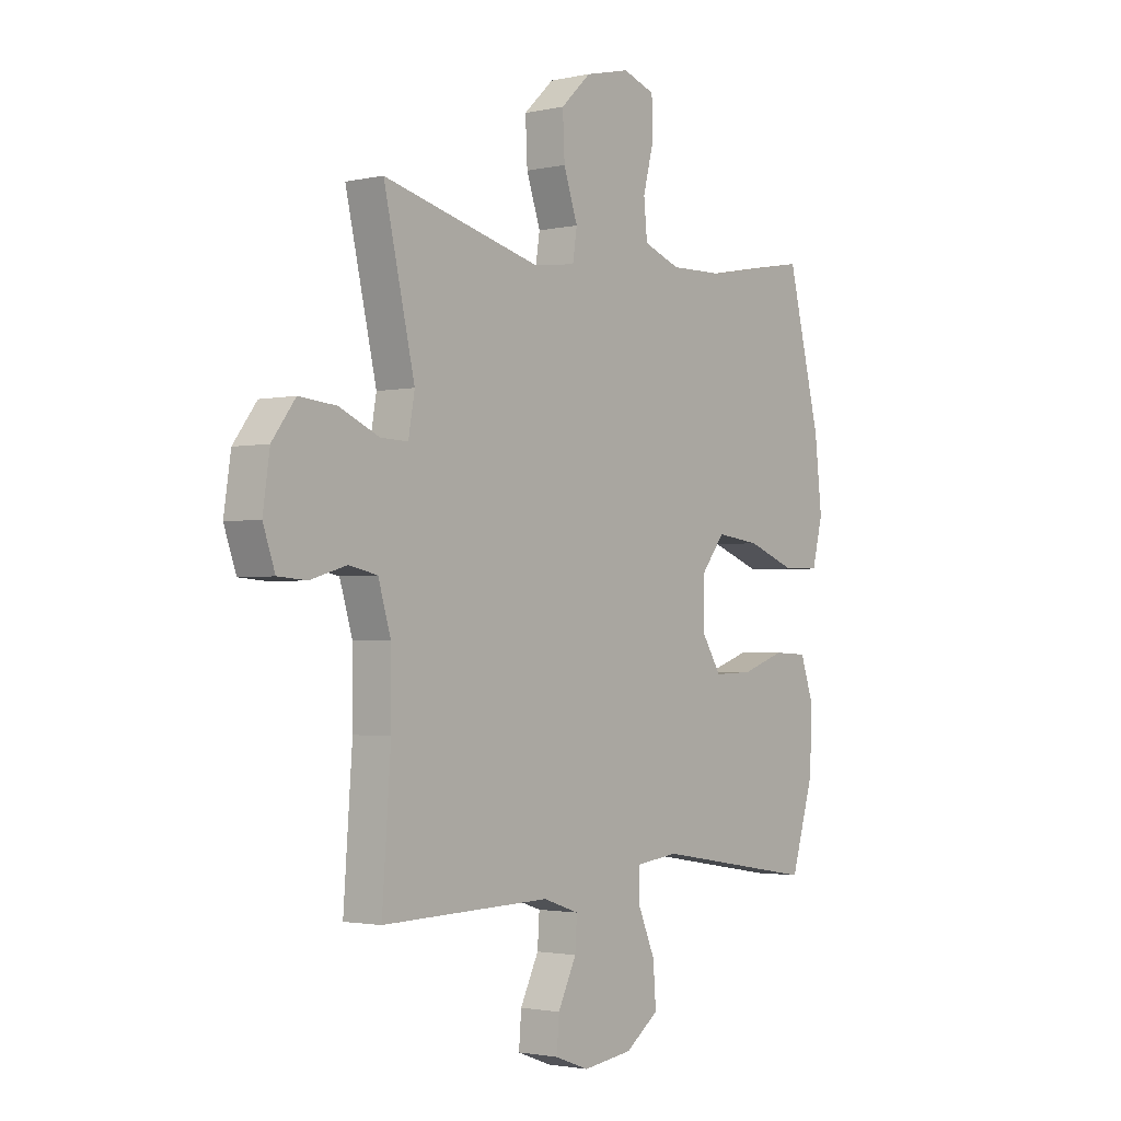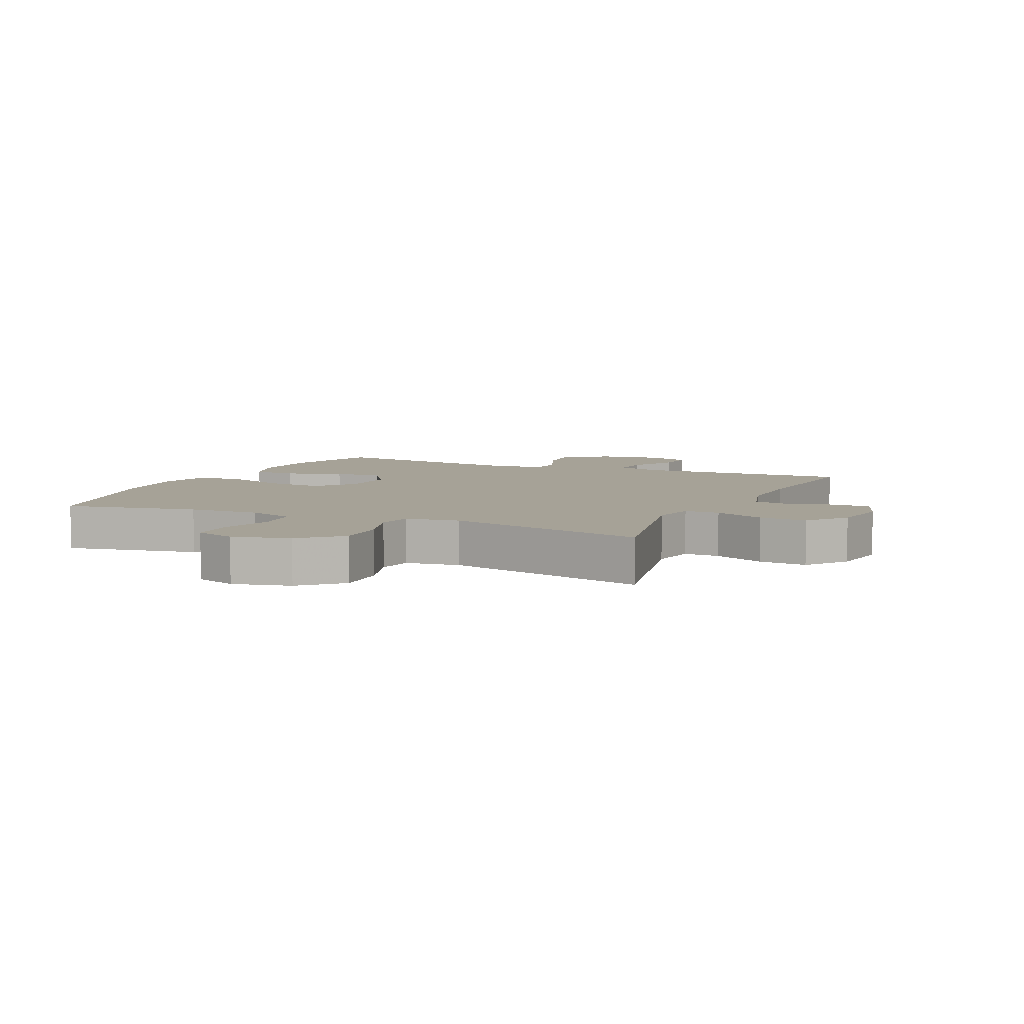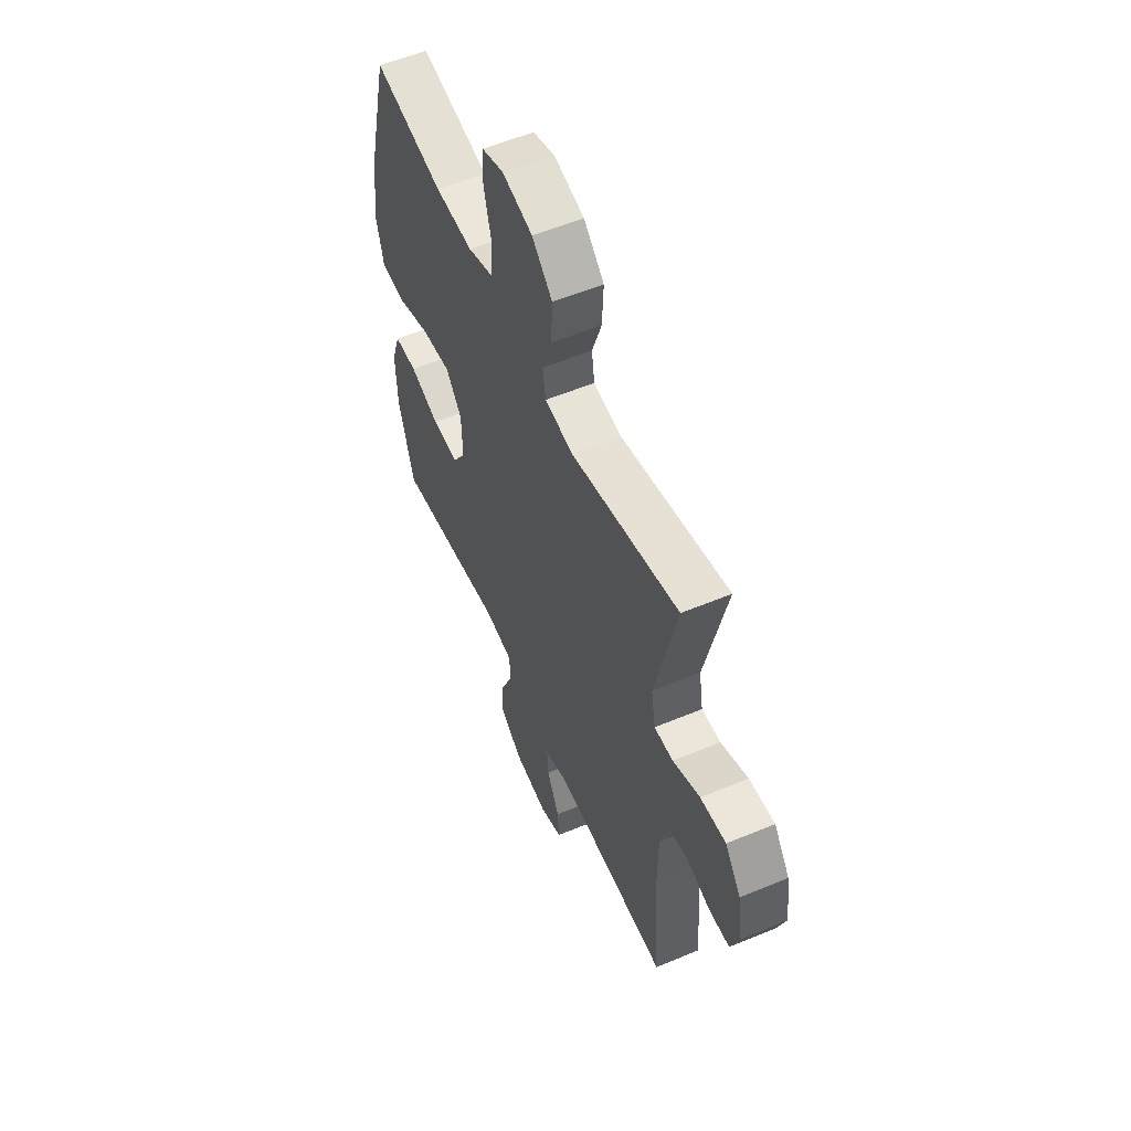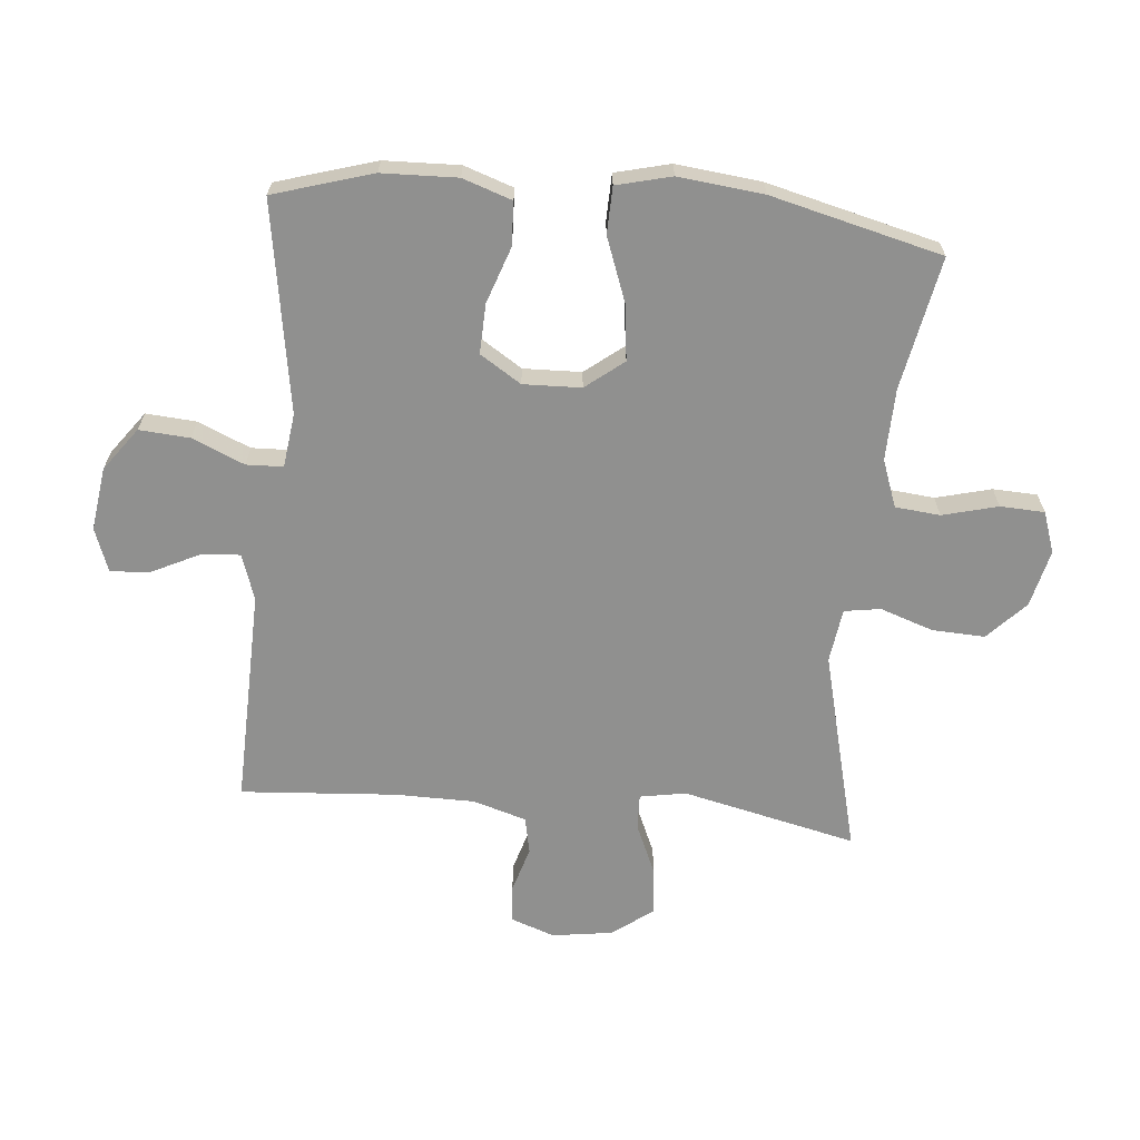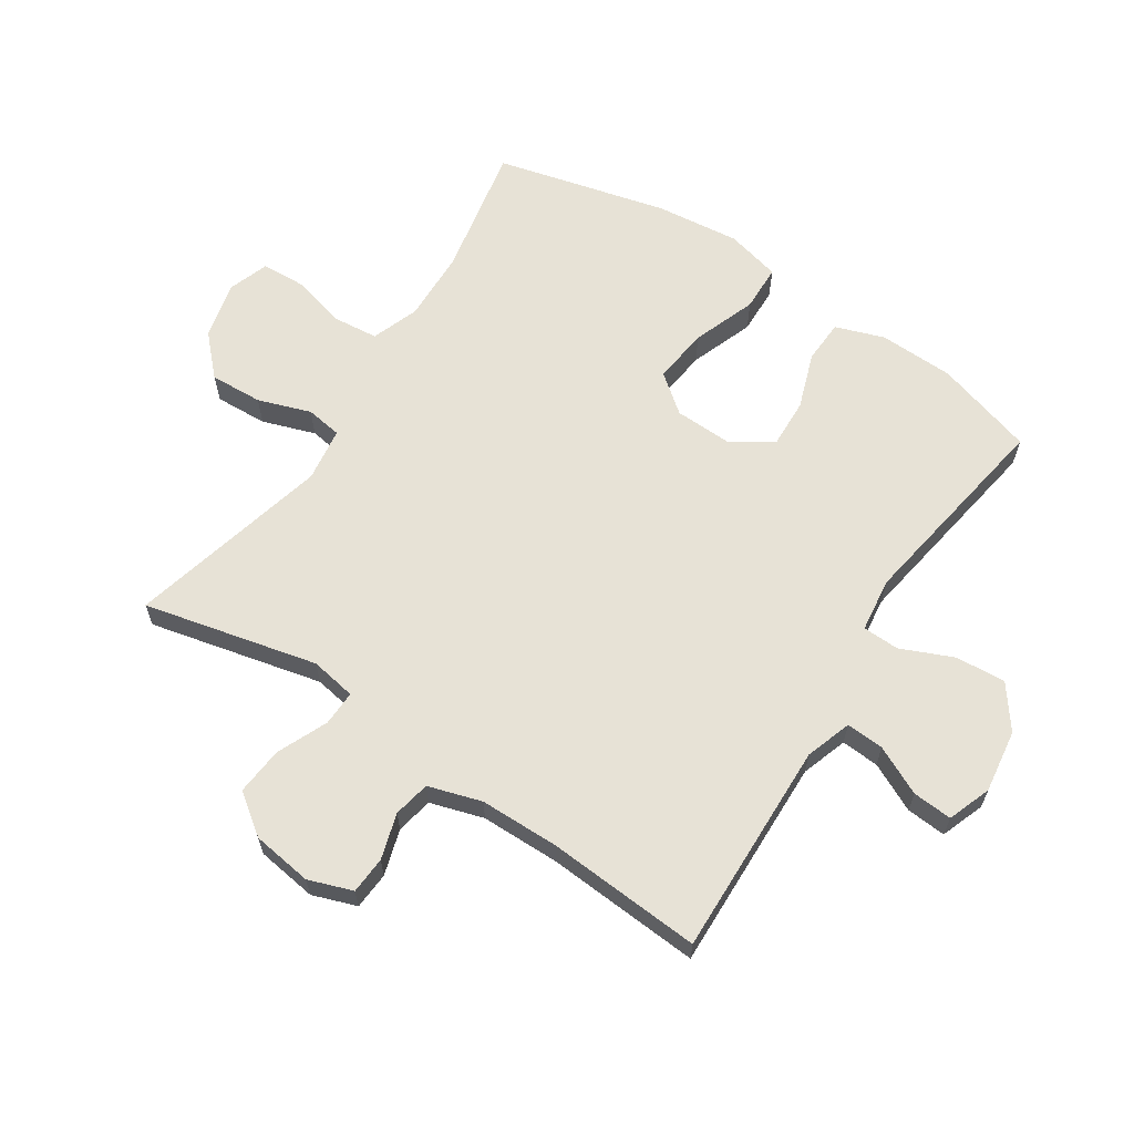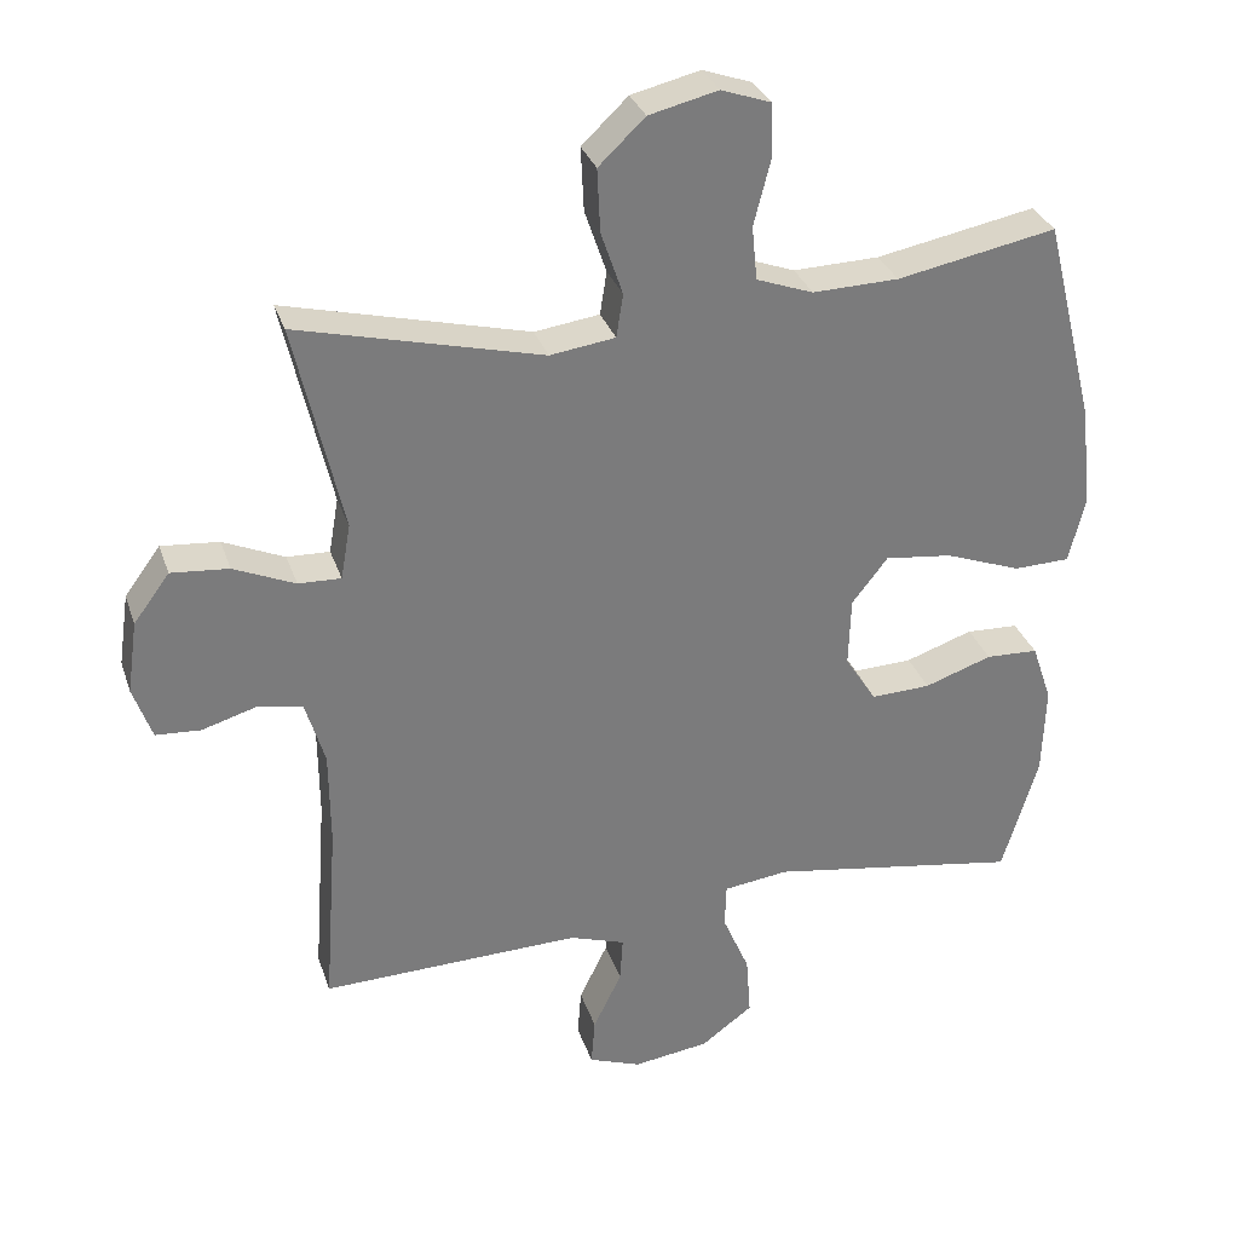
<metadata>
{"format":"obj","ext":"obj","renderer":"f3d","projection":"perspective","resolution":1024,"background":"white","views":[{"elev":-2.1,"azim":128.2,"up":"+Z"},{"elev":6.5,"azim":24.6,"up":"+Y"},{"elev":56.2,"azim":66.4,"up":"+Z"},{"elev":-65.6,"azim":-95.3,"up":"+Y"},{"elev":63.5,"azim":123.1,"up":"+Y"},{"elev":31.4,"azim":162.9,"up":"+Z"}]}
</metadata>
<code>
v 0.5 0.07 0.5
v 0.436 0.07 0.22
v 0.449 0.07 0.146
v 0.506 0.07 0.148
v 0.588 0.07 0.184
v 0.665 0.07 0.191
v 0.713 0.07 0.126
v 0.727 0.07 0.029
v 0.702 0.07 -0.042
v 0.642 0.07 -0.046
v 0.568 0.07 -0.024
v 0.509 0.07 -0.036
v 0.483 0.07 -0.122
v 0.482 0.07 -0.25
v 0.5 0.07 -0.5
v 0.272 0.07 -0.494
v 0.152 0.07 -0.491
v 0.078 0.07 -0.516
v 0.082 0.07 -0.577
v 0.12 0.07 -0.655
v 0.125 0.07 -0.719
v 0.055 0.07 -0.745
v -0.047 0.07 -0.731
v -0.116 0.07 -0.68
v -0.11 0.07 -0.599
v -0.074 0.07 -0.515
v -0.076 0.07 -0.456
v -0.163 0.07 -0.445
v -0.5 0.07 -0.5
v -0.548 0.07 -0.341
v -0.552 0.07 -0.22
v -0.525 0.07 -0.141
v -0.455 0.07 -0.138
v -0.365 0.07 -0.169
v -0.285 0.07 -0.172
v -0.243 0.07 -0.106
v -0.246 0.07 -0.013
v -0.294 0.07 0.048
v -0.384 0.07 0.037
v -0.486 0.07 -0.001
v -0.561 0.07 0.001
v -0.583 0.07 0.089
v -0.568 0.07 0.226
v -0.5 0.07 0.5
v -0.287 0.07 0.459
v -0.172 0.07 0.456
v -0.096 0.07 0.484
v -0.089 0.07 0.556
v -0.112 0.07 0.645
v -0.109 0.07 0.716
v -0.043 0.07 0.739
v 0.049 0.07 0.717
v 0.111 0.07 0.658
v 0.107 0.07 0.573
v 0.078 0.07 0.488
v 0.087 0.07 0.43
v 0.174 0.07 0.418
v 0.5 0 0.5
v 0.436 0 0.22
v 0.449 0 0.146
v 0.506 0 0.148
v 0.588 0 0.184
v 0.665 0 0.191
v 0.713 0 0.126
v 0.727 0 0.029
v 0.702 0 -0.042
v 0.642 0 -0.046
v 0.568 0 -0.024
v 0.509 0 -0.036
v 0.483 0 -0.122
v 0.482 0 -0.25
v 0.5 0 -0.5
v 0.272 0 -0.494
v 0.152 0 -0.491
v 0.078 0 -0.516
v 0.082 0 -0.577
v 0.12 0 -0.655
v 0.125 0 -0.719
v 0.055 0 -0.745
v -0.047 0 -0.731
v -0.116 0 -0.68
v -0.11 0 -0.599
v -0.074 0 -0.515
v -0.076 0 -0.456
v -0.163 0 -0.445
v -0.5 0 -0.5
v -0.548 0 -0.341
v -0.552 0 -0.22
v -0.525 0 -0.141
v -0.455 0 -0.138
v -0.365 0 -0.169
v -0.285 0 -0.172
v -0.243 0 -0.106
v -0.246 0 -0.013
v -0.294 0 0.048
v -0.384 0 0.037
v -0.486 0 -0.001
v -0.561 0 0.001
v -0.583 0 0.089
v -0.568 0 0.226
v -0.5 0 0.5
v -0.287 0 0.459
v -0.172 0 0.456
v -0.096 0 0.484
v -0.089 0 0.556
v -0.112 0 0.645
v -0.109 0 0.716
v -0.043 0 0.739
v 0.049 0 0.717
v 0.111 0 0.658
v 0.107 0 0.573
v 0.078 0 0.488
v 0.087 0 0.43
v 0.174 0 0.418
f 52 53 54 55
f 50 51 52 55
f 48 49 50 55
f 47 48 55 56
f 46 47 56
f 45 46 56 57
f 43 44 45
f 42 43 45 57
f 39 40 41 42
f 38 39 42 57
f 31 32 33 34
f 31 34 35
f 28 29 30 31
f 27 28 31 35
f 23 24 25 26
f 23 26 27
f 22 23 27
f 19 20 21 22
f 18 19 22 27
f 17 18 27 35
f 14 15 16
f 13 14 16 17
f 12 13 17 35
f 8 9 10 11
f 4 5 6 7
f 3 4 7 8
f 38 57 1 2
f 37 38 2 3
f 36 37 3 8
f 12 35 36
f 8 11 12 36
f 112 111 110 109
f 112 109 108 107
f 112 107 106 105
f 113 112 105 104
f 113 104 103
f 114 113 103 102
f 102 101 100
f 114 102 100 99
f 99 98 97 96
f 114 99 96 95
f 91 90 89 88
f 92 91 88
f 88 87 86 85
f 92 88 85 84
f 83 82 81 80
f 84 83 80
f 84 80 79
f 79 78 77 76
f 84 79 76 75
f 92 84 75 74
f 73 72 71
f 74 73 71 70
f 92 74 70 69
f 68 67 66 65
f 64 63 62 61
f 65 64 61 60
f 59 58 114 95
f 60 59 95 94
f 65 60 94 93
f 93 92 69
f 93 69 68 65
f 1 58 59 2
f 2 59 60 3
f 3 60 61 4
f 4 61 62 5
f 5 62 63 6
f 6 63 64 7
f 7 64 65 8
f 8 65 66 9
f 9 66 67 10
f 10 67 68 11
f 11 68 69 12
f 12 69 70 13
f 13 70 71 14
f 14 71 72 15
f 15 72 73 16
f 16 73 74 17
f 17 74 75 18
f 18 75 76 19
f 19 76 77 20
f 20 77 78 21
f 21 78 79 22
f 22 79 80 23
f 23 80 81 24
f 24 81 82 25
f 25 82 83 26
f 26 83 84 27
f 27 84 85 28
f 28 85 86 29
f 29 86 87 30
f 30 87 88 31
f 31 88 89 32
f 32 89 90 33
f 33 90 91 34
f 34 91 92 35
f 35 92 93 36
f 36 93 94 37
f 37 94 95 38
f 38 95 96 39
f 39 96 97 40
f 40 97 98 41
f 41 98 99 42
f 42 99 100 43
f 43 100 101 44
f 44 101 102 45
f 45 102 103 46
f 46 103 104 47
f 47 104 105 48
f 48 105 106 49
f 49 106 107 50
f 50 107 108 51
f 51 108 109 52
f 52 109 110 53
f 53 110 111 54
f 54 111 112 55
f 55 112 113 56
f 56 113 114 57
f 57 114 58 1

</code>
